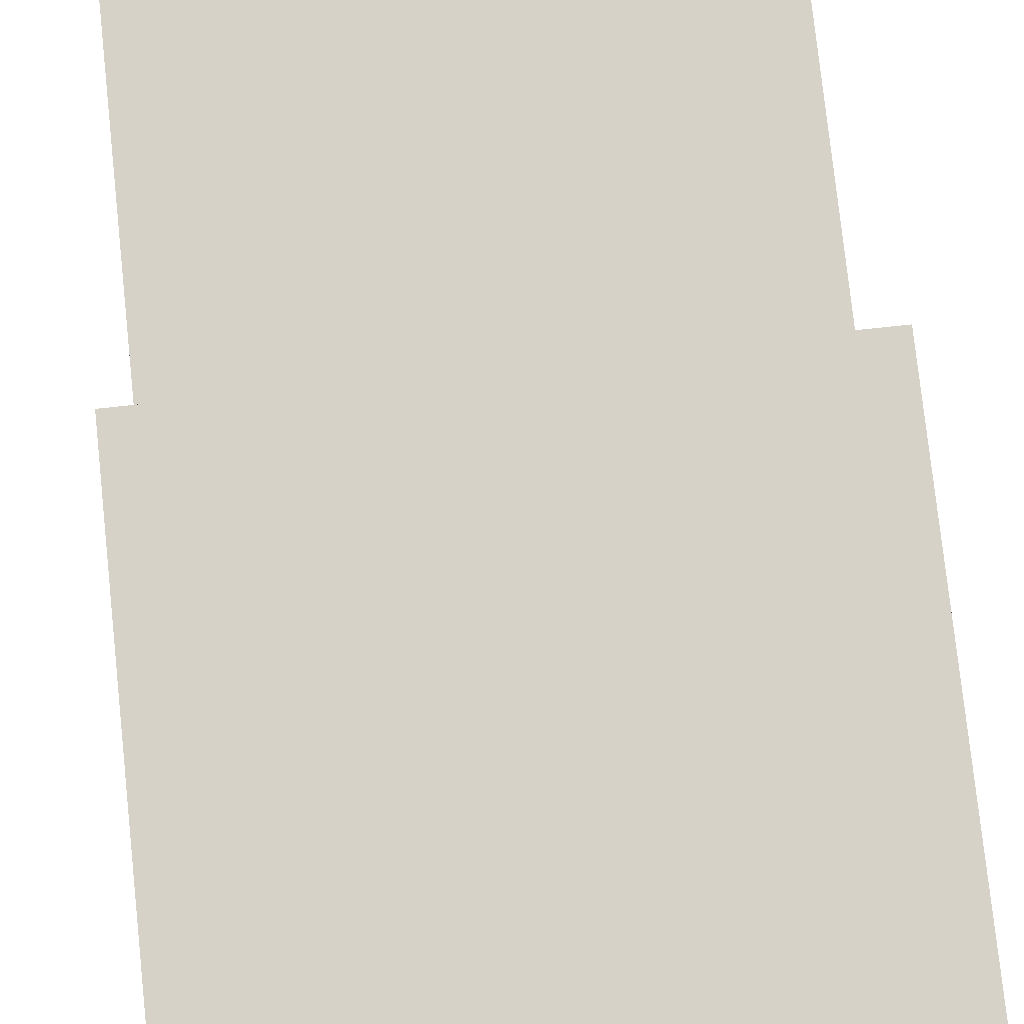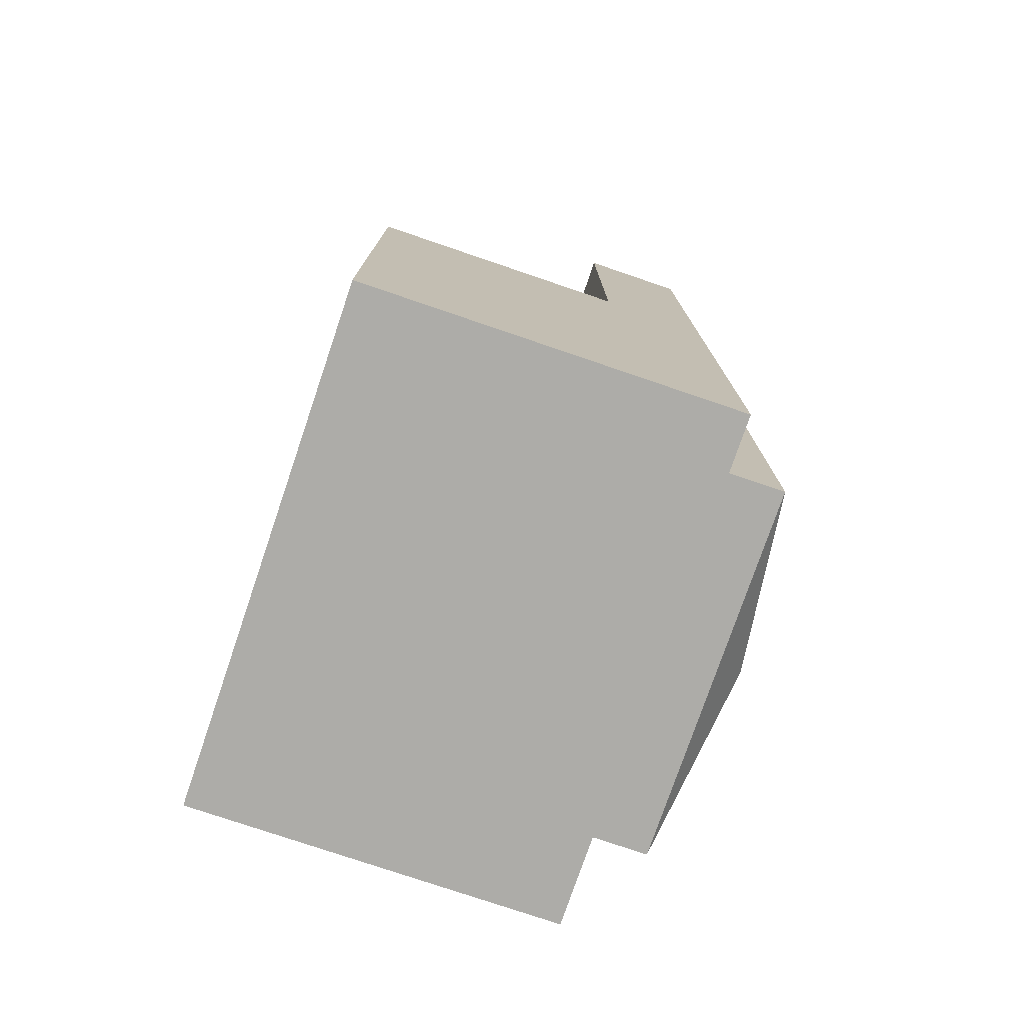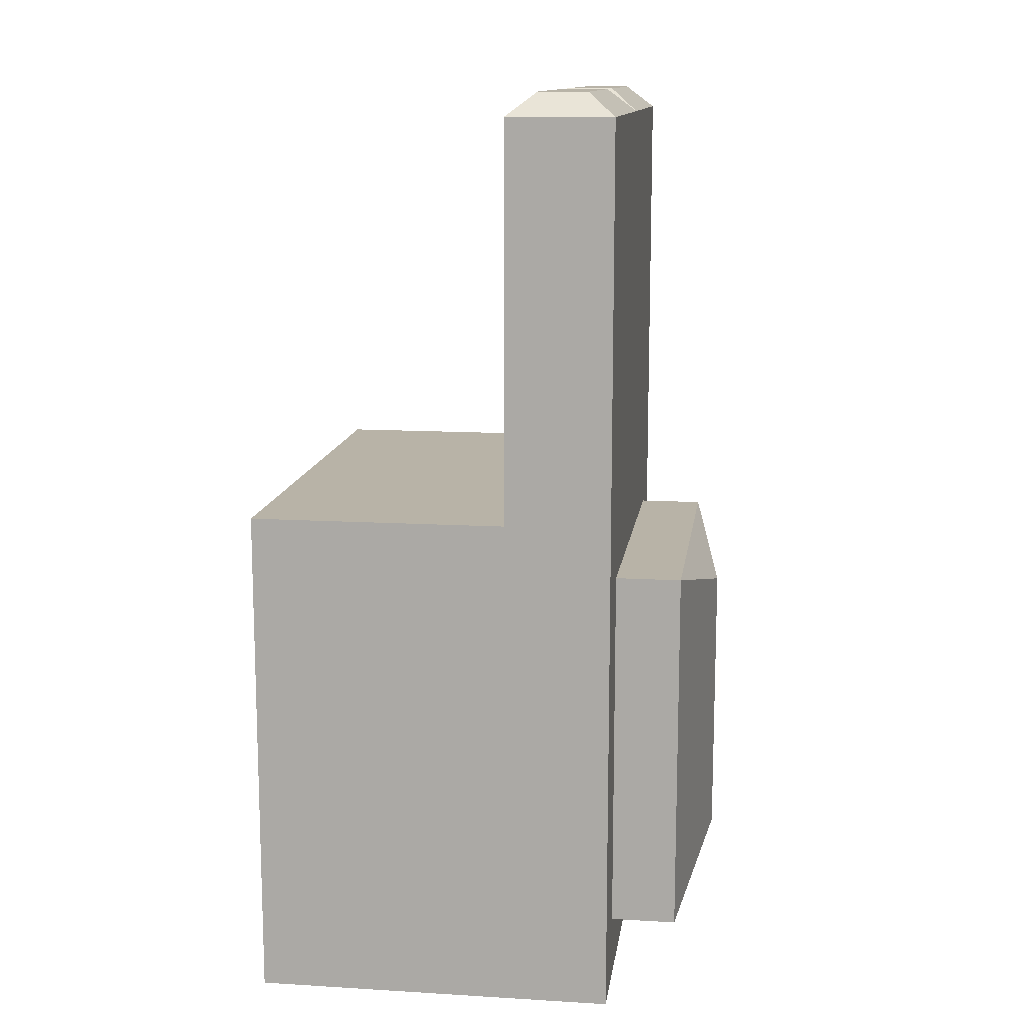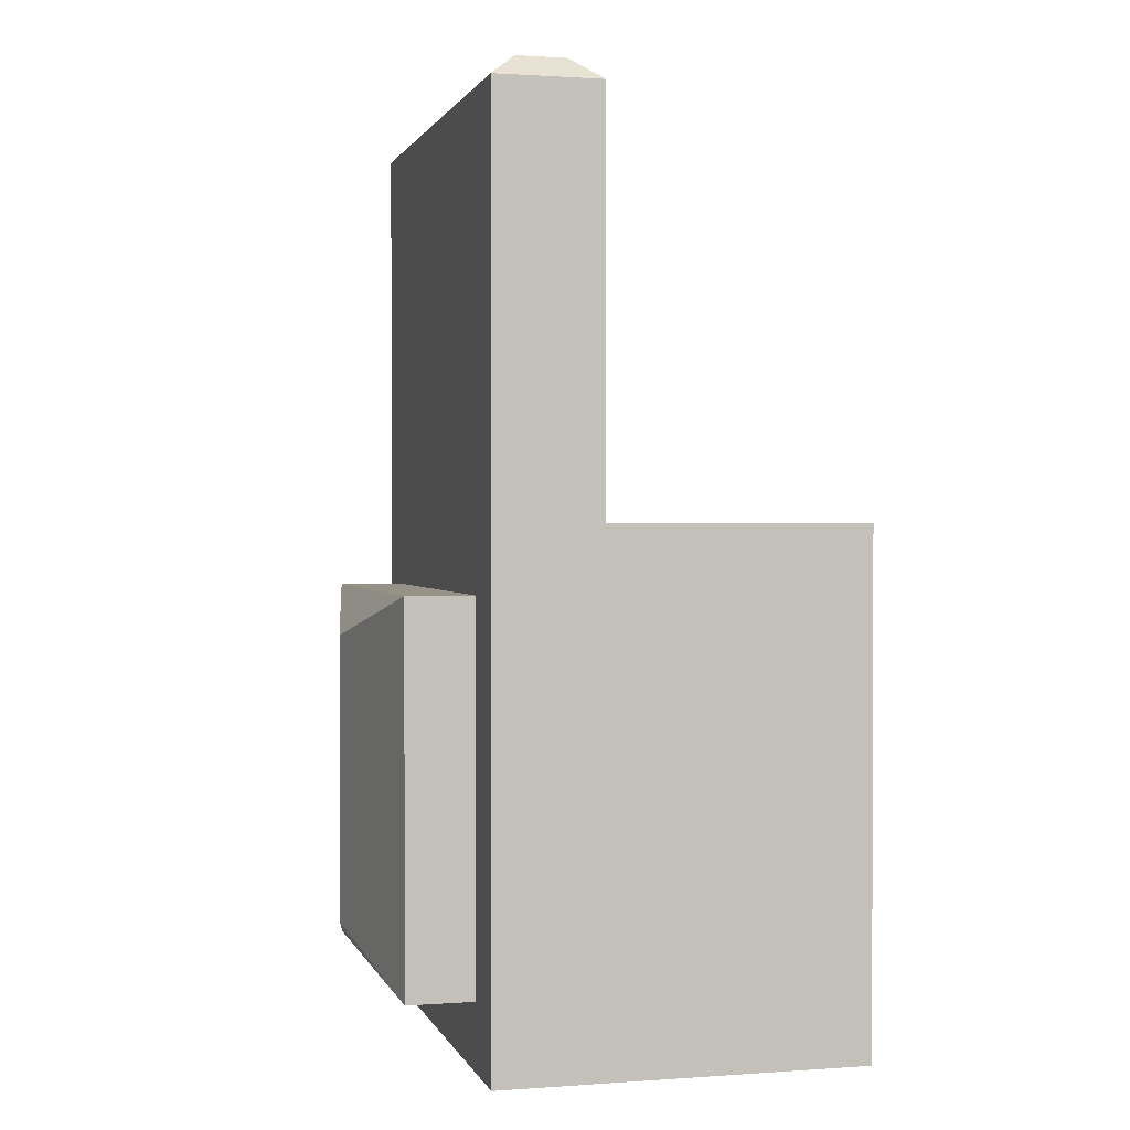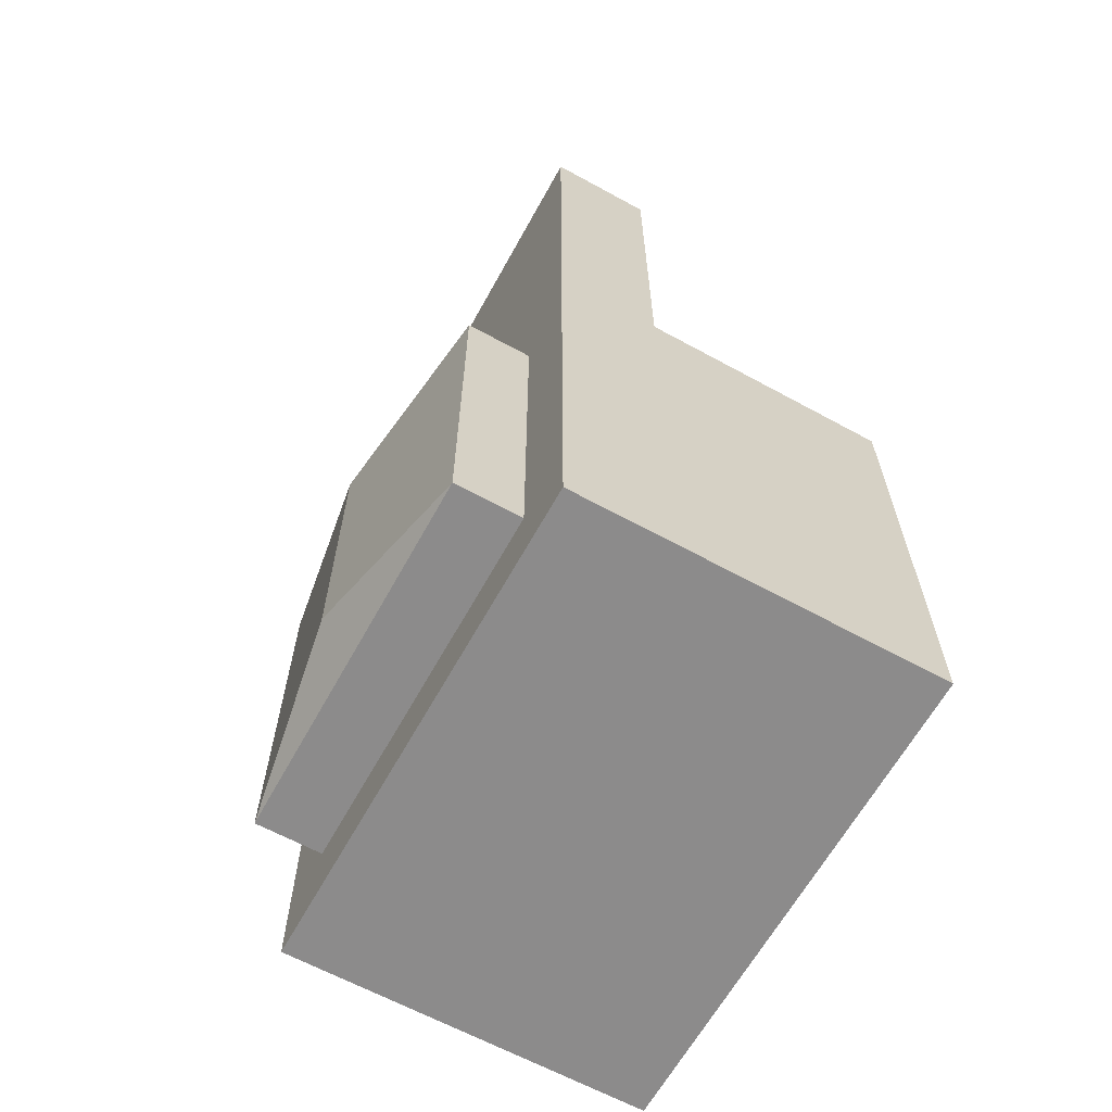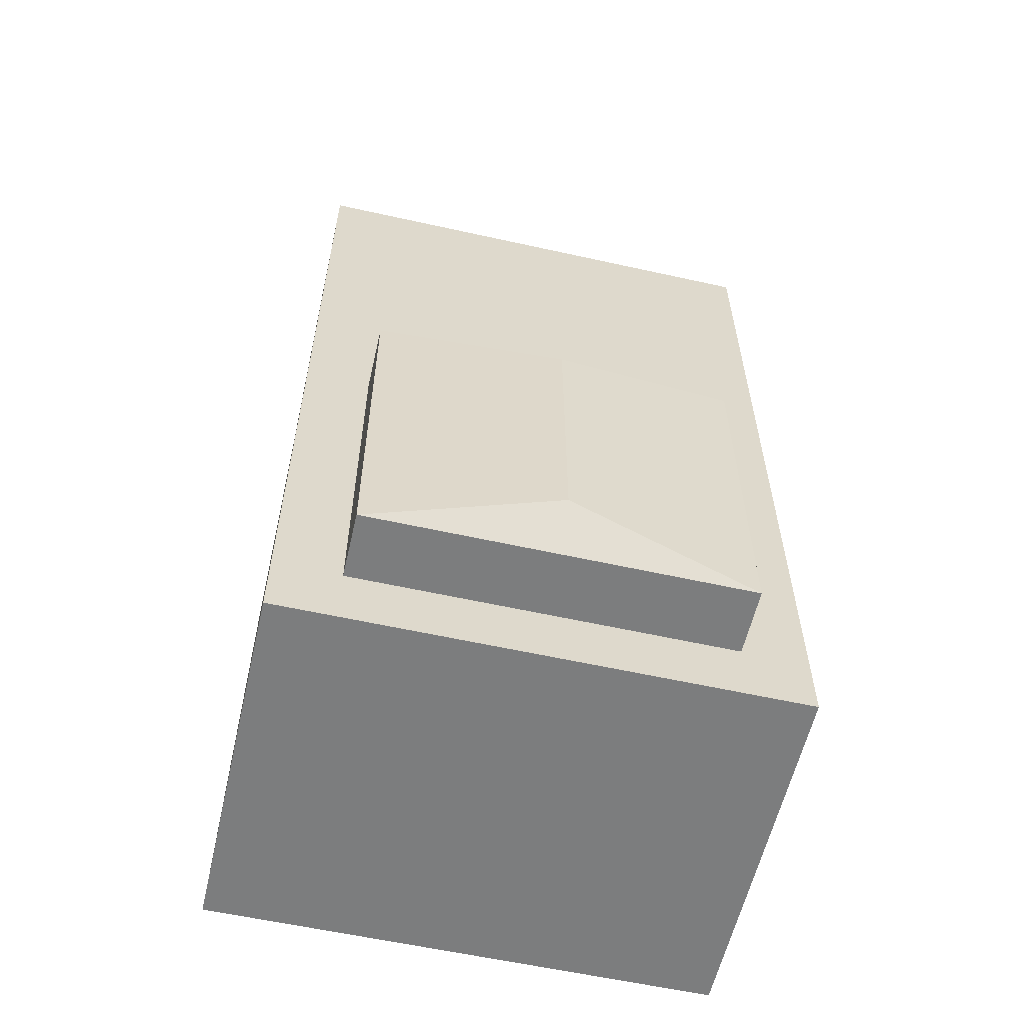
<metadata>
{"format":"obj","ext":"obj","renderer":"f3d","projection":"perspective","resolution":1024,"background":"white","views":[{"elev":77.9,"azim":173.9,"up":"+Y"},{"elev":-76.7,"azim":-108.8,"up":"+Z"},{"elev":12.7,"azim":-82.1,"up":"+Z"},{"elev":1.2,"azim":75.5,"up":"+Z"},{"elev":-64.0,"azim":61.1,"up":"+Z"},{"elev":-59.0,"azim":-12.9,"up":"+Z"}]}
</metadata>
<code>
o Cube
v 1.604 -0.1244 -1.879
v 0 -0.3903 -1.493
v 1.604 -0.1244 1.329
v 0 -0.3903 0.9437
v -1.604 -0.1244 -1.879
v 0 -0.3903 -1.493
v -1.604 -0.1244 1.329
v 0 -0.3903 0.9437
v -0 -0.3903 -1.493
v 0 -0.1244 1.329
v -0 -0.3903 0.9437
v 0 -0.1244 -1.879
v 0 -0.3903 -1.493
v 0 -0.3903 0.9437
v 0 -0.3903 0.9437
v 0 -0.3903 -1.493
v -0 -0.3903 -1.493
v -0 -0.3903 0.9437
v 0 -0.3903 0.9437
v 0 -0.3903 -1.493
v 0 -0.3903 0.9437
v 0 -0.3903 -1.493
v -0 -0.3903 -1.493
v -0 -0.3903 0.9437
v -0 -0.3903 0.9437
v 0 -0.3903 0.9437
v 0 -0.3903 -1.493
v 0 -0.3903 0.9437
v 0 -0.3903 -1.493
v -0 -0.3903 -1.493
v 0 0.4419 -1.879
v 0 0.4419 1.329
v -1.604 0.4419 1.329
v 1.604 0.4419 -1.879
v 1.604 0.4419 1.329
v -1.604 0.4419 -1.879
v 0 0.4419 -2.444
v 0 0.4419 1.894
v -2.169 0.4419 1.894
v 2.169 0.4419 -2.444
v 2.169 0.4419 1.894
v -2.169 0.4419 -2.444
v 0 3.561 -2.444
v 0 3.561 1.894
v -2.169 3.561 1.894
v 2.169 3.561 -2.444
v 2.169 3.561 1.894
v -2.169 3.561 -2.444
v -2.169 1.352 -2.444
v 0 1.352 -2.444
v 2.169 1.352 -2.444
v 2.169 1.352 1.894
v 0 1.352 1.894
v -2.169 1.352 1.894
v 0.2437 0.6856 5.503
v -1.925 0.6856 5.503
v 1.925 0.6856 5.503
v 1.925 1.108 5.503
v 0.2437 1.108 5.503
v -1.925 1.108 5.503
v 2.169 0.4419 5.306
v -0.2437 0.6856 5.503
v 2.169 1.352 5.306
v -0.2437 1.108 5.503
v 0 0.4419 5.306
v -2.169 0.4419 5.306
v 0 1.352 5.306
v -2.169 1.352 5.306
v 0 -0.3903 -1.493
v 0 -0.3903 -1.493
v 0 -0.3903 0.9437
v 0 -0.3903 0.9437
v 0 -0.3903 -1.493
v 0 -0.3903 -1.493
v 0 -0.3903 0.9437
v 0 -0.3903 0.9437
v 0 -0.3903 -1.493
v 0 -0.3903 0.9437
v -0 -0.3903 -1.493
v -0 -0.3903 0.9437
v -0 -0.3903 0.9437
v 0 -0.3903 0.9437
v 0 -0.3903 -1.493
v -0 -0.3903 -1.493
v 0 -0.3903 -1.493
v 0 -0.3903 -1.493
v 0 -0.3903 0.9437
v 0 -0.3903 0.9437
v 0 -0.3903 -1.493
v 0 -0.3903 -1.493
v 0 -0.3903 0.9437
v 0 -0.3903 0.9437
f 24 25 26 19
f 19 26 29 22
f 20 27 28 21
f 23 30 27 20
f 22 29 30 23
f 21 28 25 24
f 4 15 18 11
f 6 16 17 9
f 9 17 13 2
f 2 13 15 4
f 8 14 16 6
f 11 18 14 8
f 15 21 24 18
f 16 22 23 17
f 17 23 20 13
f 13 20 69 70
f 19 22 73 76
f 18 24 19 14
f 10 7 26 25
f 1 3 28 27
f 7 5 29 26
f 12 1 27 30
f 3 10 25 28
f 5 12 30 29
f 15 13 70 72
f 22 16 74 73
f 14 19 76 75
f 20 21 71 69
f 16 14 75 74
f 21 15 72 71
f 10 3 35 32
f 3 1 34 35
f 36 33 39 42
f 32 35 41 38
f 5 7 33 36
f 7 10 32 33
f 12 5 36 31
f 1 12 31 34
f 51 50 43 46
f 50 49 48 43
f 33 32 38 39
f 31 36 42 37
f 34 31 37 40
f 35 34 40 41
f 43 48 45 44
f 46 43 44 47
f 52 51 46 47
f 53 52 47 44
f 49 54 45 48
f 54 53 44 45
f 41 52 63 61
f 42 39 54 49
f 52 53 67 63
f 41 40 51 52
f 37 42 49 50
f 40 37 50 51
f 56 62 64 60
f 55 57 58 59
f 53 54 68 67
f 54 39 66 68
f 38 41 61 65
f 39 38 65 66
f 57 55 65 61
f 58 57 61 63
f 55 59 67 65
f 59 58 63 67
f 62 56 66 65
f 64 62 65 67
f 56 60 68 66
f 60 64 67 68
f 75 76 92 91
f 76 73 89 92
f 86 85 87 88
f 91 92 89 90
f 72 70 86 88
f 71 72 88 87
f 69 71 87 85
f 74 75 91 90
f 73 74 90 89
f 70 69 85 86
f 9 2 83 84
f 11 8 78 80
f 77 79 80 78
f 6 9 79 77
f 9 11 80 79
f 8 6 77 78
f 84 83 82 81
f 4 11 81 82
f 11 9 84 81
f 2 4 82 83

</code>
